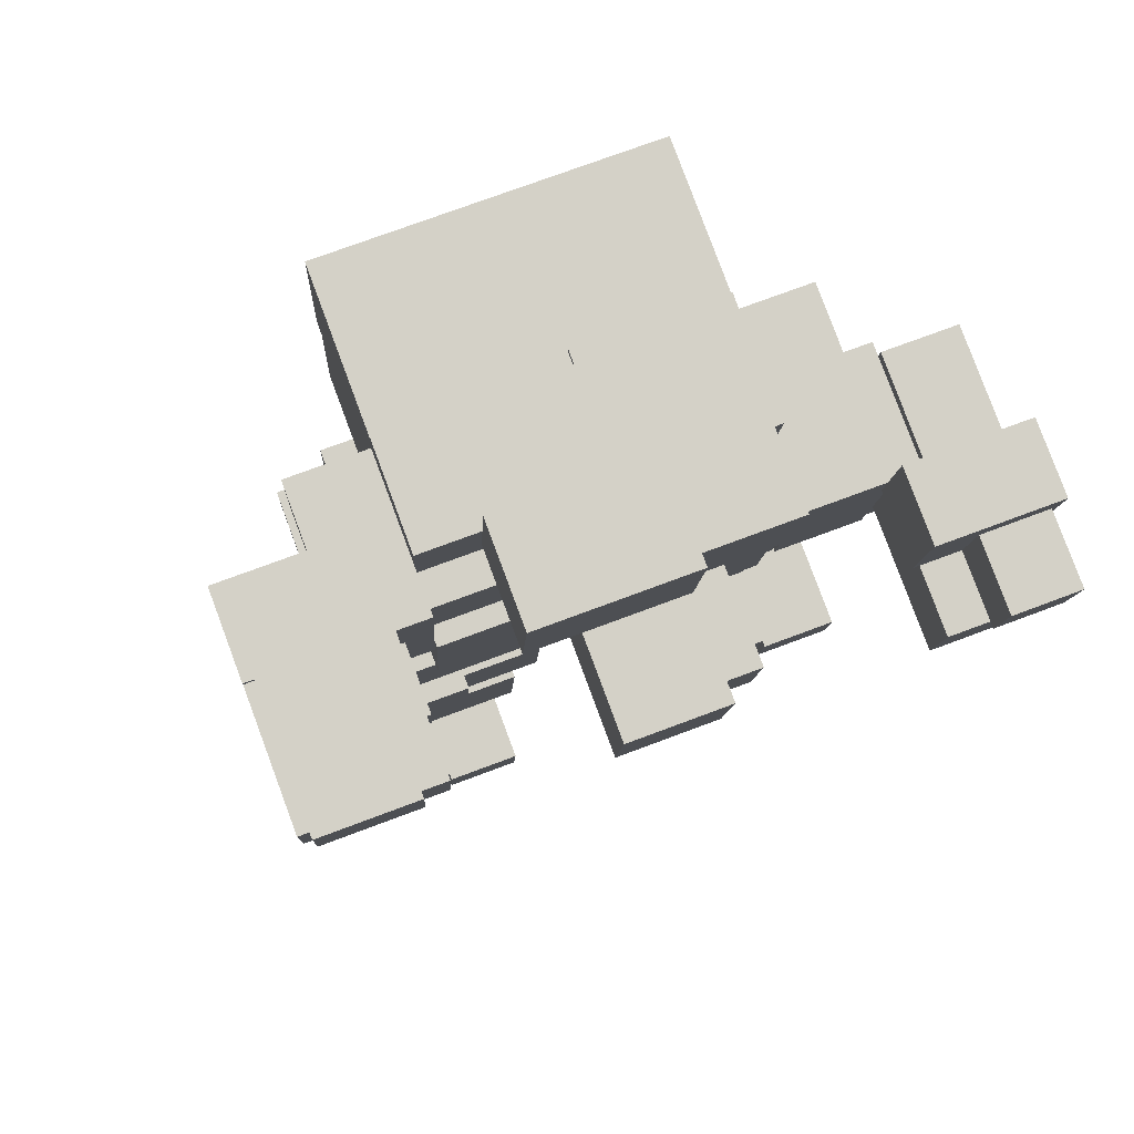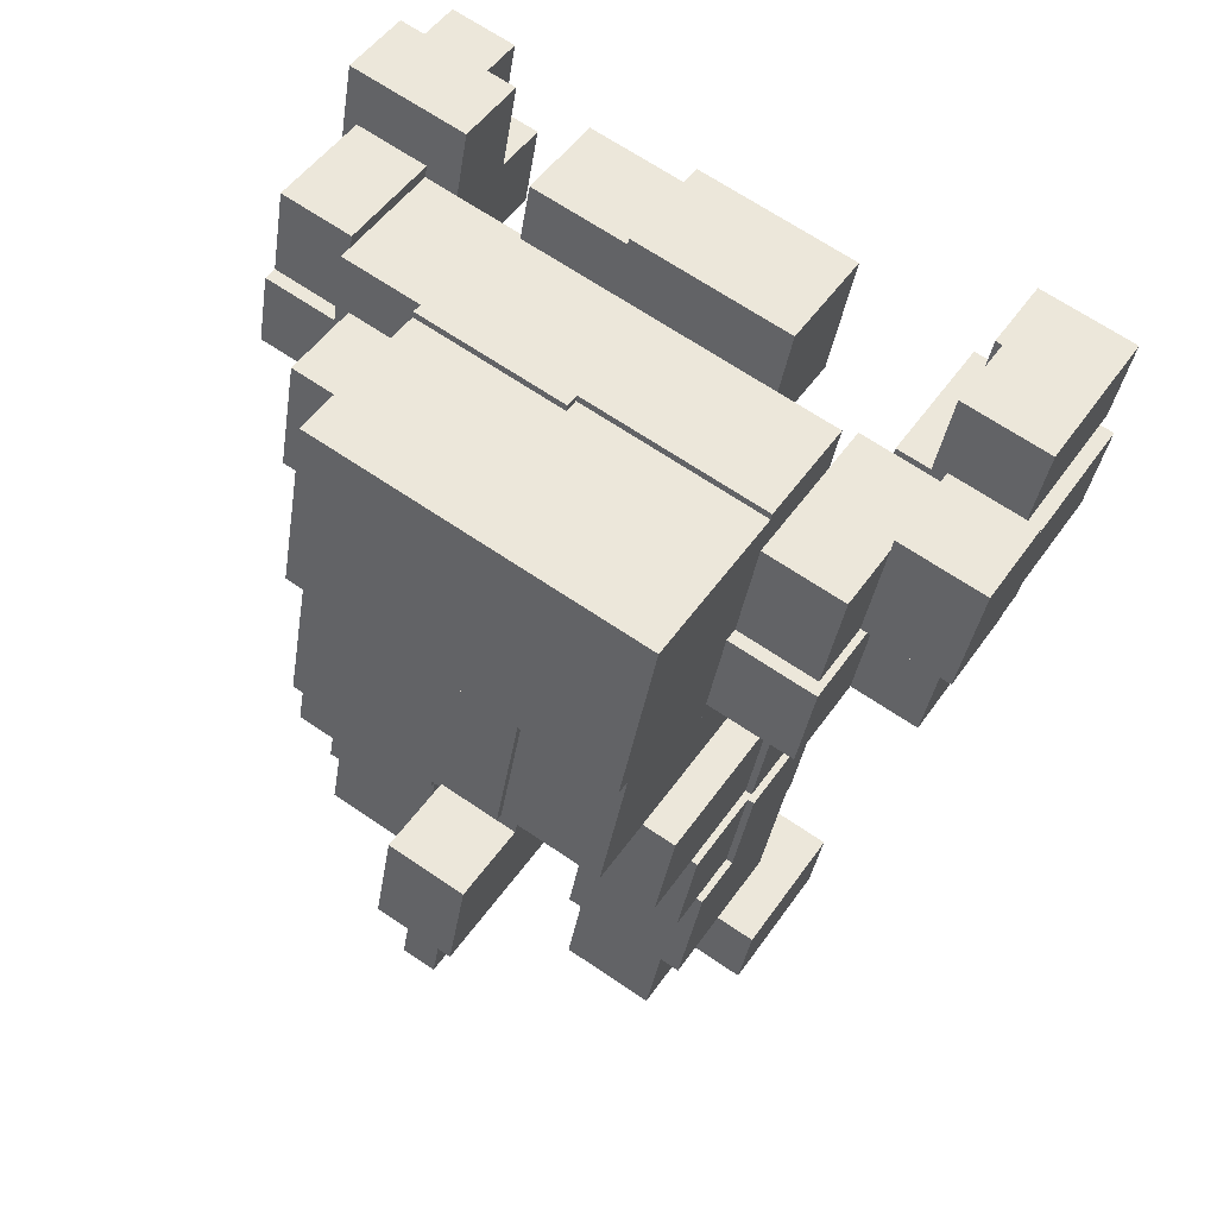
<metadata>
{"format":"obj","ext":"obj","renderer":"f3d","projection":"perspective","resolution":1024,"background":"white","views":[{"elev":68.2,"azim":152.8,"up":"+Y"},{"elev":63.5,"azim":27.5,"up":"+Y"}]}
</metadata>
<code>
v 67.63 49.97 31.59
v 51.47 50.53 29.68
v 53.21 47.06 13.87
v 69.37 46.5 15.77
v 66.31 27.96 36.28
v 50.15 28.52 34.38
v 68.05 24.48 20.47
v 51.89 25.04 18.56
v 49.98 50.76 42.37
v 35.06 51.28 40.61
v 38.14 45.13 12.64
v 53.06 44.61 14.39
v 48.81 31.19 46.54
v 33.89 31.71 44.78
v 36.97 25.56 16.81
v 49.79 31.68 49.12
v 33.63 32.24 47.22
v 35.5 28.5 30.19
v 51.66 27.94 32.09
v 48.76 14.56 52.77
v 32.6 15.12 50.87
v 50.64 10.82 35.74
v 34.48 11.38 33.84
v 64.09 27.51 33.55
v 65.57 24.57 20.17
v 63.07 10.39 37.2
v 64.54 7.45 23.82
v 35.95 8.442 20.46
v 67.76 61.26 12.35
v 51.6 61.82 10.45
v 53.07 58.88 -2.929
v 69.24 58.32 -1.026
v 66.81 45.36 15.74
v 50.65 45.92 13.84
v 68.28 42.42 2.363
v 52.12 42.98 0.4601
v 51.83 58.92 -3.075
v 53.3 55.98 -16.45
v 70.71 55.38 -14.41
v 50.88 43.02 0.3137
v 69.76 39.48 -11.02
v 52.35 40.08 -13.07
v 69.3 45.27 16.04
v 44.43 46.14 13.11
v 47.11 40.79 -11.22
v 71.98 39.93 -8.291
v 68.27 28.15 19.69
v 43.41 29.02 16.76
v 70.95 22.81 -4.641
v 46.09 23.67 -7.569
v 67.03 28.2 19.54
v 42.17 29.06 16.61
v 43.51 26.39 4.448
v 68.37 25.52 7.376
v 66.3 15.97 22.15
v 41.44 16.83 19.22
v 67.64 13.29 9.983
v 42.78 14.16 7.055
v 32.29 65.03 68.24
v -1.278 66.19 64.29
v 1.936 59.78 35.09
v 35.5 58.61 39.05
v 30.17 29.57 75.8
v -3.399 30.73 71.85
v 33.38 23.15 46.61
v -0.1839 24.31 42.66
v 35.58 59.84 38.79
v 2.01 61 34.83
v 4.153 56.72 15.37
v 37.72 55.56 19.33
v 35.53 18.87 27.15
v 1.959 20.04 23.19
v -28.63 67.14 61.07
v -25.68 61.26 34.31
v 1.669 60.31 37.53
v -30.75 31.68 68.63
v -0.4518 24.85 45.09
v -27.8 25.8 41.87
v 1.742 61.54 37.27
v -25.61 62.48 34.05
v -23.2 57.67 12.15
v -25.39 20.99 19.97
v 30.44 29.03 73.37
v 11.79 29.68 71.17
v 14.47 24.33 46.84
v 33.11 23.68 49.04
v 28.75 0.904 79.36
v 10.11 1.551 77.17
v 31.43 -4.442 55.04
v 12.78 -3.795 52.84
v 11.65 29.94 72.39
v -5.751 30.55 70.34
v -2.938 24.94 44.8
v 9.972 1.818 78.38
v -7.433 2.422 76.33
v -4.62 -3.192 50.79
v 13.22 24.37 46.7
v 15.63 19.56 24.8
v 11.54 -3.752 52.69
v 33.84 -9.254 33.14
v 13.95 -8.564 30.8
v -0.527 20.12 22.9
v 12.42 10.92 49.57
v -3.742 11.48 47.66
v 14.83 6.111 27.67
v -1.331 6.672 25.77
v -2.209 -8.003 28.9
v -28.13 31.32 67.7
v -25.72 26.51 45.81
v -3.34 25.74 48.44
v -29.81 3.198 73.7
v -5.022 -2.39 54.44
v -27.4 -1.614 51.81
v -28.2 26.6 45.52
v -26.73 23.66 32.14
v -1.867 22.8 35.06
v -29.89 -1.527 51.51
v -3.548 -5.33 41.06
v -28.41 -4.468 38.13
v -27.07 -7.141 25.97
v 27.26 68.18 15.4
v -1.332 69.17 12.03
v 0.6772 65.16 -6.211
v 29.27 64.17 -2.844
v 25.87 44.94 20.35
v -2.721 45.93 16.99
v 27.88 40.93 2.11
v -0.7119 41.92 -1.257
v 36.77 39.66 22.71
v 20.61 40.22 20.81
v 21.28 38.89 14.73
v 37.44 38.33 16.63
v 35.67 21.32 26.63
v 19.51 21.88 24.72
v 36.34 19.98 20.54
v 20.18 20.54 18.64
v 20.9 45.11 19.77
v -1.114 42.73 2.392
v 22.51 41.91 5.173
v -4.11 22.7 21.94
v 21.12 18.67 10.13
v -2.503 19.49 7.345
v 17.53 42.08 4.588
v 1.297 37.91 -19.5
v 19.95 37.27 -17.31
v 16.22 20.07 9.28
v -2.43 20.71 7.085
v 18.63 15.26 -12.61
v -0.01872 15.9 -14.81
v -1.405 67.95 12.29
v -18.81 68.55 10.25
v -17.07 65.07 -5.567
v 0.3362 64.47 -3.517
v -20.13 46.54 14.94
v -0.9798 42.46 1.176
v -18.38 43.06 -0.8739
v -17.64 46.45 15.23
v -16.17 43.51 1.851
v -1.248 42.99 3.608
v -19.03 23.22 20.18
v -2.637 19.76 8.562
v -17.56 20.28 6.805
v -7.464 43.21 2.876
v -5.32 38.93 -16.58
v 0.8955 38.72 -15.85
v -2.344 24.65 7.519
v -8.56 24.87 6.787
v -0.2012 20.37 -11.94
v -6.417 20.59 -12.67
v 12.05 22.14 23.84
v 13.12 20 14.11
v 36.74 19.18 16.89
v 10.22 -8.434 30.36
v 34.92 -11.39 23.41
v 11.29 -10.57 20.63
v -1.624 22.61 22.23
v -0.5524 20.47 12.5
v 11.17 7.463 26.97
v -2.501 7.938 25.36
v 12.25 5.325 17.24
v -1.43 5.799 15.63
v -1.698 6.334 18.06
v 11.98 5.859 19.67
v -3.452 -7.96 28.75
v 11.03 -10.04 23.06
v -2.648 -9.564 21.45
v -17.79 23.17 20.33
v -16.85 21.3 11.82
v -0.6863 20.74 13.72
v -19.61 -7.4 26.85
v -2.514 -9.831 20.24
v -18.68 -9.271 18.33
v -27.34 38.56 41.69
v -45.99 39.21 39.5
v -44.38 36 24.9
v -25.73 35.35 27.1
v -28.73 15.33 46.65
v -47.38 15.97 44.45
v -27.12 12.12 32.05
v -45.77 12.76 29.85
v -25.07 46.36 24.75
v -46.21 47.09 22.26
v -43.8 42.28 0.3687
v -22.66 41.55 2.857
v -25.95 31.68 27.88
v -47.08 32.42 25.39
v -23.54 26.87 5.986
v -44.67 27.61 3.497
v -45.79 49 19.31
v -59.47 49.48 17.7
v -57.33 45.2 -1.763
v -43.65 44.73 -0.1527
v -46.82 31.88 22.96
v -60.49 32.36 21.35
v -58.35 28.08 1.887
v -42.11 32.25 25.98
v -39.7 27.43 4.083
v -43.28 12.68 30.15
v -24.71 7.307 10.16
v -40.87 7.867 8.254
v -60.76 32.89 23.78
v -42.99 17.57 29.1
v -61.64 18.22 26.91
v -40.58 12.76 7.211
v -59.23 13.41 5.015
v -36.78 55.52 -1.767
v -59.15 56.29 -4.402
v -57.68 53.35 -17.78
v -35.3 52.58 -15.15
v -37.95 35.95 2.404
v -60.32 36.73 -0.2308
v -36.47 33.01 -10.98
v -58.85 33.79 -13.61
v -44.37 46.76 -14.87
v -56.8 47.2 -16.33
v -55.33 44.25 -29.71
v -42.9 43.82 -28.25
v -45.17 33.31 -12
v -57.61 33.74 -13.46
v -43.7 30.37 -25.38
v -56.13 30.8 -26.84
v -39.19 35.99 2.258
v -57.51 31.11 -25.77
v -36.38 30.38 -23.28
v -40.14 20.1 5.647
v -61.27 20.83 3.158
v -37.33 14.48 -19.9
v -58.46 15.22 -22.38
v 36.31 -1.985 67.93
v 10.2 -1.079 64.86
v 13.28 -7.227 36.88
v 39.39 -8.133 39.96
v 35.14 -21.55 72.1
v 9.032 -20.65 69.03
v 38.22 -27.7 44.13
v 12.11 -26.79 41.05
v 40.63 -8.176 40.1
v 14.89 -10.43 22.29
v 42.24 -11.38 25.51
v 39.46 -27.74 44.27
v 41.07 -30.95 29.68
v 13.72 -30 26.46
v 37.59 -24 61.3
v 10.24 -23.05 58.08
v 11.98 -26.53 42.27
v 39.33 -27.48 45.49
v 36.42 -43.57 65.47
v 9.068 -42.62 62.25
v 38.16 -47.04 49.66
v 10.81 -46.09 46.44
v 40.57 -27.52 45.64
v 26.9 -27.04 44.03
v 29.04 -31.32 24.57
v 42.72 -31.8 26.18
v 39.4 -47.08 49.81
v 25.73 -46.61 48.2
v 41.55 -51.36 30.35
v 27.87 -50.89 28.74
v 13.85 -30.27 25.24
v 28.77 -30.79 27
v 27.6 -50.35 31.17
v 12.68 -49.84 29.41
v 38.33 -44.95 59.54
v 14.71 -44.13 56.76
v 17.79 -50.27 28.78
v 41.41 -51.09 31.56
v 36.87 -69.4 64.75
v 13.25 -68.58 61.97
v 39.95 -75.55 36.78
v 16.33 -74.73 34
v 33.14 -69.27 64.31
v 15.73 -68.67 62.26
v 17.21 -71.61 48.88
v 34.61 -72.22 50.93
v 32.19 -85.17 67.7
v 14.78 -84.57 65.65
v 33.66 -88.11 54.32
v 16.26 -87.51 52.27
v 45.8 -72.6 52.25
v 32.13 -72.13 50.64
v 34.94 -77.74 25.1
v 48.61 -78.22 26.71
v 45 -86.06 55.12
v 31.32 -85.58 53.51
v 47.81 -91.67 29.58
v 34.14 -91.19 27.97
v 18.45 -71.65 49.03
v 21.4 -77.54 22.27
v 35.07 -78.01 23.88
v 17.65 -85.11 51.9
v 34.27 -91.46 26.75
v 20.59 -90.99 25.14
v 9.934 -0.5445 67.29
v -4.984 -0.02711 65.53
v -2.975 -4.037 47.29
v 11.94 -4.554 49.05
v 8.764 -20.11 71.46
v -6.154 -19.59 69.7
v 10.77 -24.12 53.22
v -4.145 -23.6 51.46
v 7.157 -16.9 86.06
v -7.761 -16.39 84.3
v 5.914 -37.69 90.49
v -9.004 -37.18 88.73
v 9.531 -44.91 57.65
v -5.387 -44.39 55.89
v -0.4297 -9.116 24.18
v 14.49 -9.633 25.94
v 10.41 -30.24 54.52
v -4.51 -29.72 52.76
v 12.95 -35.31 31.41
v -1.965 -34.8 29.65
v -4.716 -0.5617 63.1
v -34.55 0.4731 59.59
v -32.41 -3.804 40.13
v -2.573 -4.839 43.64
v -5.959 -21.35 67.53
v -35.8 -20.32 64.02
v -3.816 -25.63 48.07
v -33.65 -24.59 44.56
v -33.65 -3.761 39.98
v -31.64 -7.77 21.74
v -0.5636 -8.848 25.4
v -34.9 -24.55 44.41
v -1.807 -29.64 29.83
v -32.89 -28.56 26.17
v -5.155 -22.95 60.24
v -25.05 -22.27 57.89
v -23.57 -25.21 44.51
v -3.682 -25.9 46.86
v -6.179 -40.08 63.88
v -26.07 -39.39 61.54
v -4.705 -43.02 50.51
v -24.6 -42.33 48.16
v -21.7 -28.95 27.49
v -4.852 -45.46 51.03
v -24.74 -44.77 48.68
v -2.976 -49.2 34
v -22.87 -48.51 31.66
v -24.91 -22.53 56.68
v -37.34 -22.1 55.21
v -35.74 -25.31 40.62
v -23.3 -25.74 42.08
v -26.08 -42.1 60.85
v -38.51 -41.67 59.38
v -24.47 -45.31 46.25
v -36.91 -44.88 44.79
v -39.47 -25.18 40.18
v -37.73 -28.65 24.37
v -21.56 -29.22 26.27
v -40.64 -44.75 44.35
v -22.73 -48.78 30.44
v -38.89 -48.22 28.54
v 3.428 -37.61 90.2
v -2.788 -37.39 89.46
v -1.985 -38.99 82.17
v 4.231 -39.21 82.9
v 2.989 -44.94 91.76
v -3.227 -44.73 91.03
v 3.793 -46.55 84.46
v -2.423 -46.33 83.73
v -16.58 -44 54.57
v -40.2 -43.19 51.79
v -37.65 -48.26 28.68
v -14.03 -49.08 31.46
v -17.45 -58.68 57.7
v -41.07 -57.86 54.92
v -14.91 -63.76 34.59
v -38.53 -62.94 31.81
v -17.32 -58.95 56.49
v -39.7 -58.17 53.85
v -37.42 -62.71 33.17
v -15.04 -63.49 35.81
v -18.05 -71.18 59.09
v -40.43 -70.4 56.46
v -15.77 -75.72 38.42
v -38.15 -74.94 35.78
v -16.67 -71.49 58.02
v -39.05 -70.71 55.39
v -35.3 -78.19 21.33
v -12.92 -78.97 23.97
v -17.55 -86.16 61.15
v -39.93 -85.38 58.52
v -13.8 -93.65 27.1
v -36.18 -92.87 24.46
v -38.11 -72.58 46.87
v -53.03 -72.06 45.12
v -50.08 -77.94 18.36
v -35.17 -78.46 20.12
v -38.84 -84.81 49.48
v -53.76 -84.29 47.73
v -35.9 -90.69 22.72
v -50.82 -90.17 20.97
f 1 2 3
f 1 3 4
f 1 5 6
f 1 6 2
f 1 4 7
f 1 7 5
f 8 6 5
f 8 5 7
f 8 7 4
f 8 4 3
f 8 3 2
f 8 2 6
f 9 10 11
f 9 11 12
f 9 13 14
f 9 14 10
f 9 12 8
f 9 8 13
f 15 14 13
f 15 13 8
f 15 8 12
f 15 12 11
f 15 11 10
f 15 10 14
f 16 17 18
f 16 18 19
f 16 20 21
f 16 21 17
f 16 19 22
f 16 22 20
f 23 21 20
f 23 20 22
f 23 22 19
f 23 19 18
f 23 18 17
f 23 17 21
f 24 18 15
f 24 15 25
f 24 26 23
f 24 23 18
f 24 25 27
f 24 27 26
f 28 23 26
f 28 26 27
f 28 27 25
f 28 25 15
f 28 15 18
f 28 18 23
f 29 30 31
f 29 31 32
f 29 33 34
f 29 34 30
f 29 32 35
f 29 35 33
f 36 34 33
f 36 33 35
f 36 35 32
f 36 32 31
f 36 31 30
f 36 30 34
f 32 37 38
f 32 38 39
f 32 35 40
f 32 40 37
f 32 39 41
f 32 41 35
f 42 40 35
f 42 35 41
f 42 41 39
f 42 39 38
f 42 38 37
f 42 37 40
f 43 44 45
f 43 45 46
f 43 47 48
f 43 48 44
f 43 46 49
f 43 49 47
f 50 48 47
f 50 47 49
f 50 49 46
f 50 46 45
f 50 45 44
f 50 44 48
f 51 52 53
f 51 53 54
f 51 55 56
f 51 56 52
f 51 54 57
f 51 57 55
f 58 56 55
f 58 55 57
f 58 57 54
f 58 54 53
f 58 53 52
f 58 52 56
f 59 60 61
f 59 61 62
f 59 63 64
f 59 64 60
f 59 62 65
f 59 65 63
f 66 64 63
f 66 63 65
f 66 65 62
f 66 62 61
f 66 61 60
f 66 60 64
f 67 68 69
f 67 69 70
f 67 65 66
f 67 66 68
f 67 70 71
f 67 71 65
f 72 66 65
f 72 65 71
f 72 71 70
f 72 70 69
f 72 69 68
f 72 68 66
f 60 73 74
f 60 74 75
f 60 64 76
f 60 76 73
f 60 75 77
f 60 77 64
f 78 76 64
f 78 64 77
f 78 77 75
f 78 75 74
f 78 74 73
f 78 73 76
f 79 80 81
f 79 81 69
f 79 77 78
f 79 78 80
f 79 69 72
f 79 72 77
f 82 78 77
f 82 77 72
f 82 72 69
f 82 69 81
f 82 81 80
f 82 80 78
f 83 84 85
f 83 85 86
f 83 87 88
f 83 88 84
f 83 86 89
f 83 89 87
f 90 88 87
f 90 87 89
f 90 89 86
f 90 86 85
f 90 85 84
f 90 84 88
f 91 92 93
f 91 93 85
f 91 94 95
f 91 95 92
f 91 85 90
f 91 90 94
f 96 95 94
f 96 94 90
f 96 90 85
f 96 85 93
f 96 93 92
f 96 92 95
f 86 97 98
f 86 98 71
f 86 89 99
f 86 99 97
f 86 71 100
f 86 100 89
f 101 99 89
f 101 89 100
f 101 100 71
f 101 71 98
f 101 98 97
f 101 97 99
f 97 93 102
f 97 102 98
f 97 103 104
f 97 104 93
f 97 98 105
f 97 105 103
f 106 104 103
f 106 103 105
f 106 105 98
f 106 98 102
f 106 102 93
f 106 93 104
f 103 104 106
f 103 106 105
f 103 99 96
f 103 96 104
f 103 105 101
f 103 101 99
f 107 96 99
f 107 99 101
f 107 101 105
f 107 105 106
f 107 106 104
f 107 104 96
f 92 108 109
f 92 109 110
f 92 95 111
f 92 111 108
f 92 110 112
f 92 112 95
f 113 111 95
f 113 95 112
f 113 112 110
f 113 110 109
f 113 109 108
f 113 108 111
f 110 114 115
f 110 115 116
f 110 112 117
f 110 117 114
f 110 116 118
f 110 118 112
f 119 117 112
f 119 112 118
f 119 118 116
f 119 116 115
f 119 115 114
f 119 114 117
f 116 115 82
f 116 82 102
f 116 118 119
f 116 119 115
f 116 102 107
f 116 107 118
f 120 119 118
f 120 118 107
f 120 107 102
f 120 102 82
f 120 82 115
f 120 115 119
f 121 122 123
f 121 123 124
f 121 125 126
f 121 126 122
f 121 124 127
f 121 127 125
f 128 126 125
f 128 125 127
f 128 127 124
f 128 124 123
f 128 123 122
f 128 122 126
f 129 130 131
f 129 131 132
f 129 133 134
f 129 134 130
f 129 132 135
f 129 135 133
f 136 134 133
f 136 133 135
f 136 135 132
f 136 132 131
f 136 131 130
f 136 130 134
f 137 126 138
f 137 138 139
f 137 134 140
f 137 140 126
f 137 139 141
f 137 141 134
f 142 140 134
f 142 134 141
f 142 141 139
f 142 139 138
f 142 138 126
f 142 126 140
f 143 138 144
f 143 144 145
f 143 146 147
f 143 147 138
f 143 145 148
f 143 148 146
f 149 147 146
f 149 146 148
f 149 148 145
f 149 145 144
f 149 144 138
f 149 138 147
f 150 151 152
f 150 152 153
f 150 126 154
f 150 154 151
f 150 153 155
f 150 155 126
f 156 154 126
f 156 126 155
f 156 155 153
f 156 153 152
f 156 152 151
f 156 151 154
f 126 157 158
f 126 158 159
f 126 140 160
f 126 160 157
f 126 159 161
f 126 161 140
f 162 160 140
f 162 140 161
f 162 161 159
f 162 159 158
f 162 158 157
f 162 157 160
f 159 163 164
f 159 164 165
f 159 166 167
f 159 167 163
f 159 165 168
f 159 168 166
f 169 167 166
f 169 166 168
f 169 168 165
f 169 165 164
f 169 164 163
f 169 163 167
f 133 170 171
f 133 171 172
f 133 100 173
f 133 173 170
f 133 172 174
f 133 174 100
f 175 173 100
f 175 100 174
f 175 174 172
f 175 172 171
f 175 171 170
f 175 170 173
f 170 176 177
f 170 177 171
f 170 178 179
f 170 179 176
f 170 171 180
f 170 180 178
f 181 179 178
f 181 178 180
f 181 180 171
f 181 171 177
f 181 177 176
f 181 176 179
f 178 179 182
f 178 182 183
f 178 173 184
f 178 184 179
f 178 183 185
f 178 185 173
f 186 184 173
f 186 173 185
f 186 185 183
f 186 183 182
f 186 182 179
f 186 179 184
f 176 187 188
f 176 188 189
f 176 184 190
f 176 190 187
f 176 189 191
f 176 191 184
f 192 190 184
f 192 184 191
f 192 191 189
f 192 189 188
f 192 188 187
f 192 187 190
f 193 194 195
f 193 195 196
f 193 197 198
f 193 198 194
f 193 196 199
f 193 199 197
f 200 198 197
f 200 197 199
f 200 199 196
f 200 196 195
f 200 195 194
f 200 194 198
f 201 202 203
f 201 203 204
f 201 205 206
f 201 206 202
f 201 204 207
f 201 207 205
f 208 206 205
f 208 205 207
f 208 207 204
f 208 204 203
f 208 203 202
f 208 202 206
f 209 210 211
f 209 211 212
f 209 213 214
f 209 214 210
f 209 212 208
f 209 208 213
f 215 214 213
f 215 213 208
f 215 208 212
f 215 212 211
f 215 211 210
f 215 210 214
f 205 216 217
f 205 217 207
f 205 199 218
f 205 218 216
f 205 207 219
f 205 219 199
f 220 218 199
f 220 199 219
f 220 219 207
f 220 207 217
f 220 217 216
f 220 216 218
f 216 221 215
f 216 215 217
f 216 222 223
f 216 223 221
f 216 217 224
f 216 224 222
f 225 223 222
f 225 222 224
f 225 224 217
f 225 217 215
f 225 215 221
f 225 221 223
f 226 227 228
f 226 228 229
f 226 230 231
f 226 231 227
f 226 229 232
f 226 232 230
f 233 231 230
f 233 230 232
f 233 232 229
f 233 229 228
f 233 228 227
f 233 227 231
f 234 235 236
f 234 236 237
f 234 238 239
f 234 239 235
f 234 237 240
f 234 240 238
f 241 239 238
f 241 238 240
f 241 240 237
f 241 237 236
f 241 236 235
f 241 235 239
f 242 231 243
f 242 243 244
f 242 245 246
f 242 246 231
f 242 244 247
f 242 247 245
f 248 246 245
f 248 245 247
f 248 247 244
f 248 244 243
f 248 243 231
f 248 231 246
f 249 250 251
f 249 251 252
f 249 253 254
f 249 254 250
f 249 252 255
f 249 255 253
f 256 254 253
f 256 253 255
f 256 255 252
f 256 252 251
f 256 251 250
f 256 250 254
f 257 251 258
f 257 258 259
f 257 260 256
f 257 256 251
f 257 259 261
f 257 261 260
f 262 256 260
f 262 260 261
f 262 261 259
f 262 259 258
f 262 258 251
f 262 251 256
f 263 264 265
f 263 265 266
f 263 267 268
f 263 268 264
f 263 266 269
f 263 269 267
f 270 268 267
f 270 267 269
f 270 269 266
f 270 266 265
f 270 265 264
f 270 264 268
f 271 272 273
f 271 273 274
f 271 275 276
f 271 276 272
f 271 274 277
f 271 277 275
f 278 276 275
f 278 275 277
f 278 277 274
f 278 274 273
f 278 273 272
f 278 272 276
f 272 265 279
f 272 279 280
f 272 276 270
f 272 270 265
f 272 280 281
f 272 281 276
f 282 270 276
f 282 276 281
f 282 281 280
f 282 280 279
f 282 279 265
f 282 265 270
f 283 284 285
f 283 285 286
f 283 287 288
f 283 288 284
f 283 286 289
f 283 289 287
f 290 288 287
f 290 287 289
f 290 289 286
f 290 286 285
f 290 285 284
f 290 284 288
f 291 292 293
f 291 293 294
f 291 295 296
f 291 296 292
f 291 294 297
f 291 297 295
f 298 296 295
f 298 295 297
f 298 297 294
f 298 294 293
f 298 293 292
f 298 292 296
f 299 300 301
f 299 301 302
f 299 303 304
f 299 304 300
f 299 302 305
f 299 305 303
f 306 304 303
f 306 303 305
f 306 305 302
f 306 302 301
f 306 301 300
f 306 300 304
f 300 307 308
f 300 308 309
f 300 304 310
f 300 310 307
f 300 309 311
f 300 311 304
f 312 310 304
f 312 304 311
f 312 311 309
f 312 309 308
f 312 308 307
f 312 307 310
f 313 314 315
f 313 315 316
f 313 317 318
f 313 318 314
f 313 316 319
f 313 319 317
f 320 318 317
f 320 317 319
f 320 319 316
f 320 316 315
f 320 315 314
f 320 314 318
f 321 322 320
f 321 320 319
f 321 323 324
f 321 324 322
f 321 319 325
f 321 325 323
f 326 324 323
f 326 323 325
f 326 325 319
f 326 319 320
f 326 320 322
f 326 322 324
f 316 315 327
f 316 327 328
f 316 329 330
f 316 330 315
f 316 328 331
f 316 331 329
f 332 330 329
f 332 329 331
f 332 331 328
f 332 328 327
f 332 327 315
f 332 315 330
f 333 334 335
f 333 335 336
f 333 337 338
f 333 338 334
f 333 336 339
f 333 339 337
f 340 338 337
f 340 337 339
f 340 339 336
f 340 336 335
f 340 335 334
f 340 334 338
f 336 341 342
f 336 342 343
f 336 339 344
f 336 344 341
f 336 343 345
f 336 345 339
f 346 344 339
f 346 339 345
f 346 345 343
f 346 343 342
f 346 342 341
f 346 341 344
f 347 348 349
f 347 349 350
f 347 351 352
f 347 352 348
f 347 350 353
f 347 353 351
f 354 352 351
f 354 351 353
f 354 353 350
f 354 350 349
f 354 349 348
f 354 348 352
f 350 349 355
f 350 355 345
f 350 356 357
f 350 357 349
f 350 345 358
f 350 358 356
f 359 357 356
f 359 356 358
f 359 358 345
f 359 345 355
f 359 355 349
f 359 349 357
f 360 361 362
f 360 362 363
f 360 364 365
f 360 365 361
f 360 363 366
f 360 366 364
f 367 365 364
f 367 364 366
f 367 366 363
f 367 363 362
f 367 362 361
f 367 361 365
f 363 368 369
f 363 369 370
f 363 366 371
f 363 371 368
f 363 370 372
f 363 372 366
f 373 371 366
f 373 366 372
f 373 372 370
f 373 370 369
f 373 369 368
f 373 368 371
f 374 375 376
f 374 376 377
f 374 378 379
f 374 379 375
f 374 377 380
f 374 380 378
f 381 379 378
f 381 378 380
f 381 380 377
f 381 377 376
f 381 376 375
f 381 375 379
f 382 383 384
f 382 384 385
f 382 386 387
f 382 387 383
f 382 385 388
f 382 388 386
f 389 387 386
f 389 386 388
f 389 388 385
f 389 385 384
f 389 384 383
f 389 383 387
f 390 391 392
f 390 392 393
f 390 394 395
f 390 395 391
f 390 393 396
f 390 396 394
f 397 395 394
f 397 394 396
f 397 396 393
f 397 393 392
f 397 392 391
f 397 391 395
f 398 399 400
f 398 400 401
f 398 402 403
f 398 403 399
f 398 401 404
f 398 404 402
f 405 403 402
f 405 402 404
f 405 404 401
f 405 401 400
f 405 400 399
f 405 399 403
f 406 407 408
f 406 408 409
f 406 410 411
f 406 411 407
f 406 409 412
f 406 412 410
f 413 411 410
f 413 410 412
f 413 412 409
f 413 409 408
f 413 408 407
f 413 407 411

</code>
